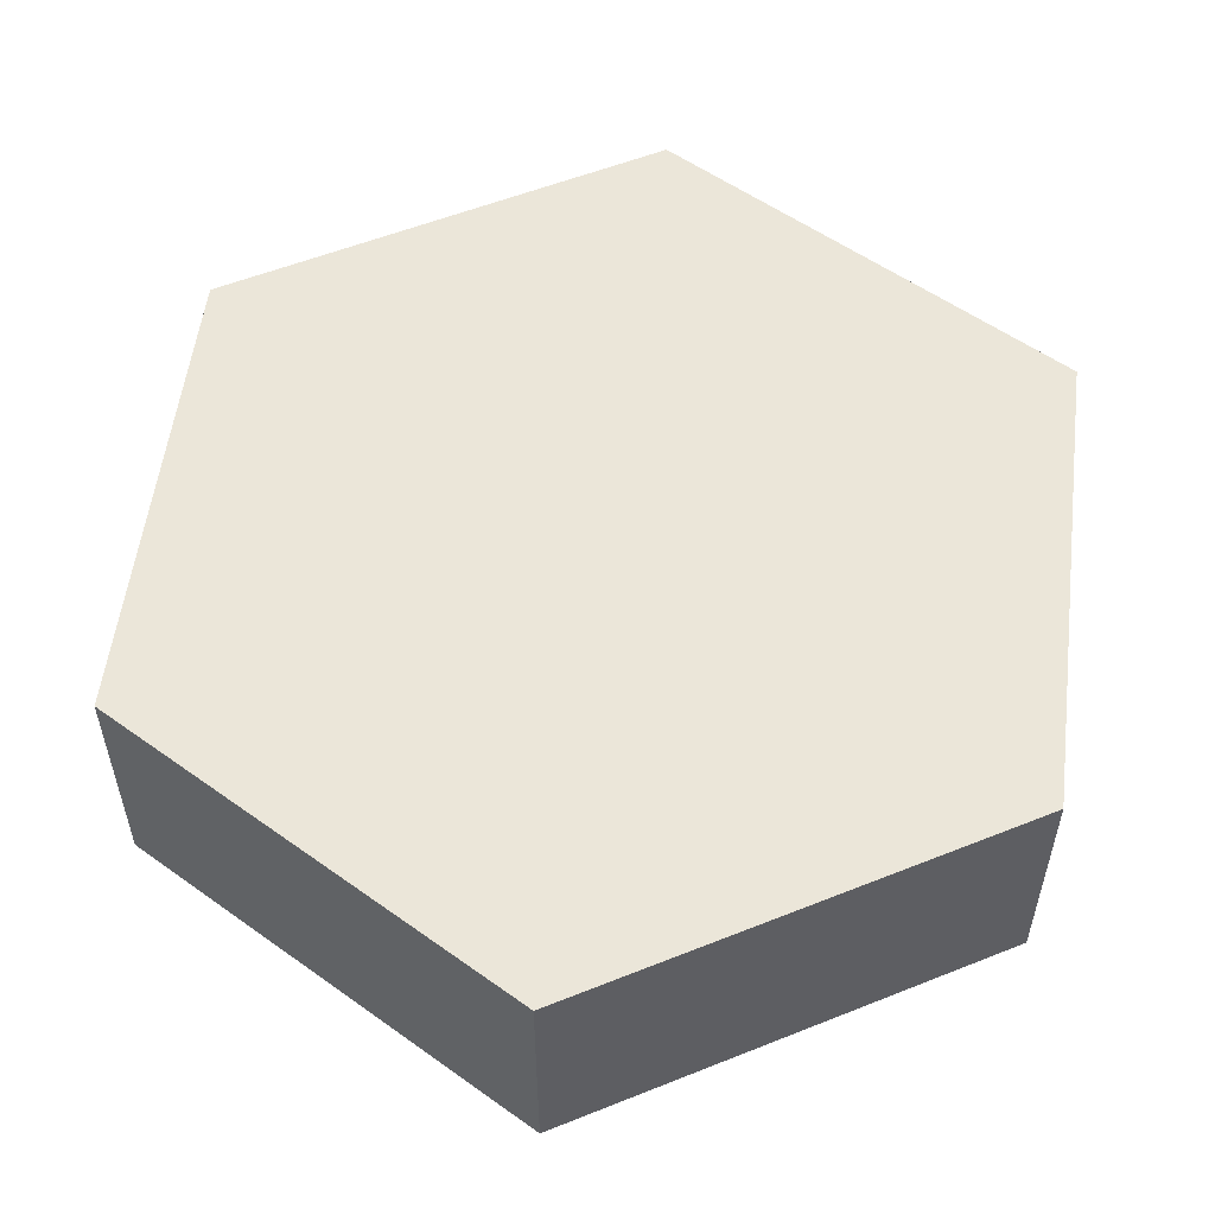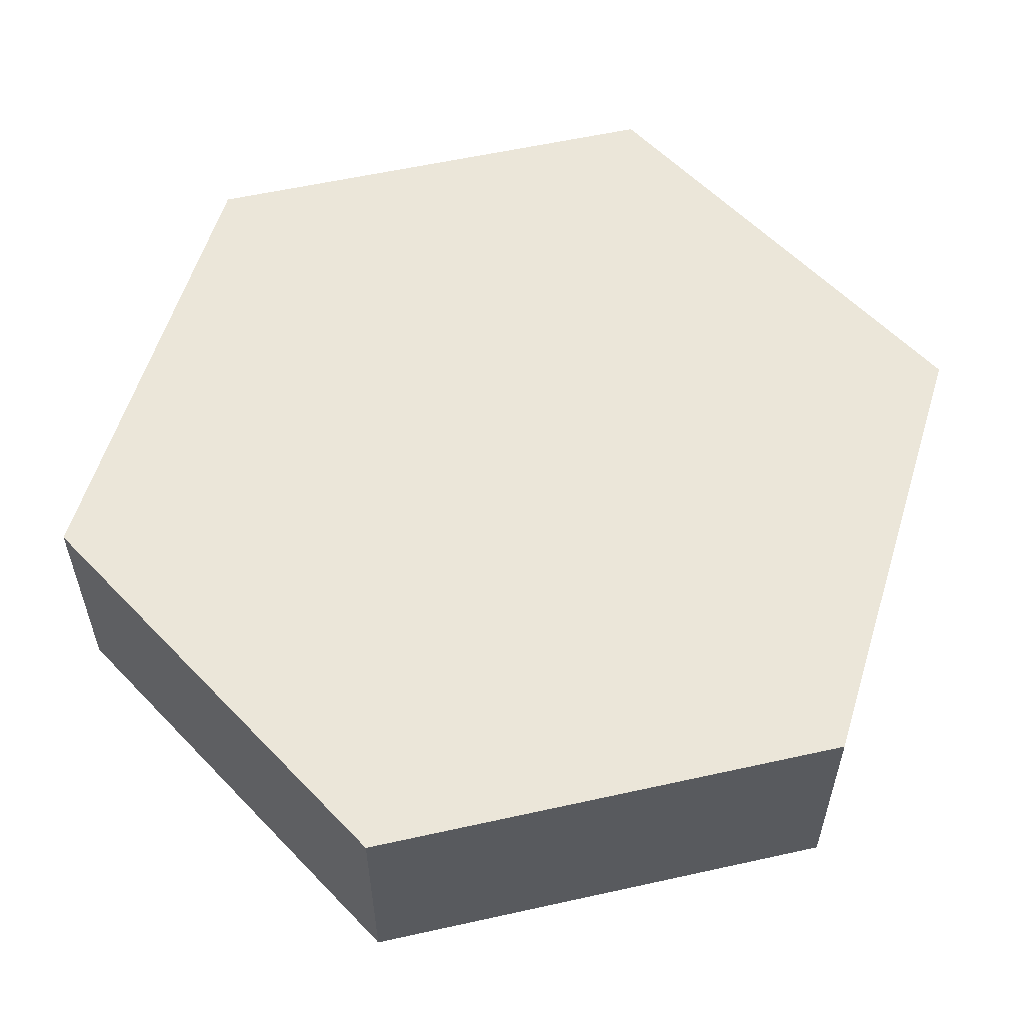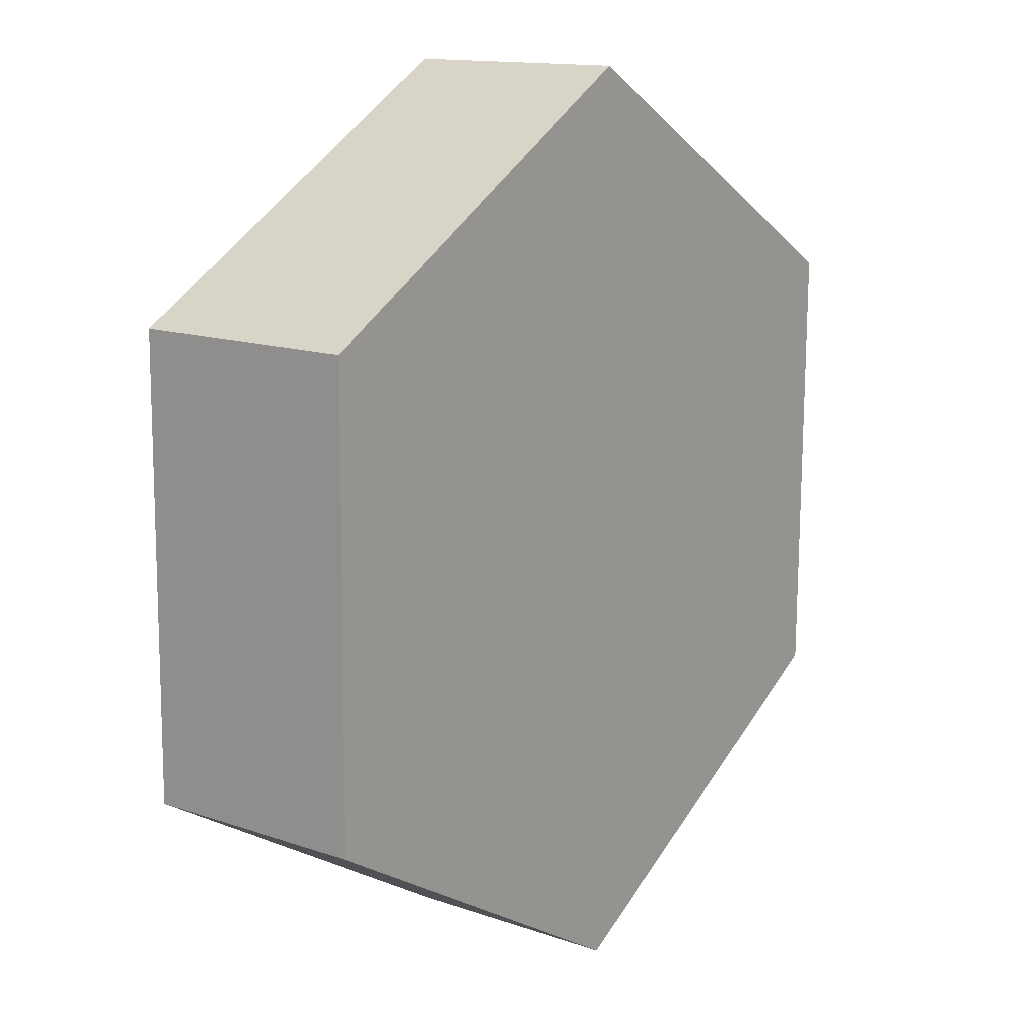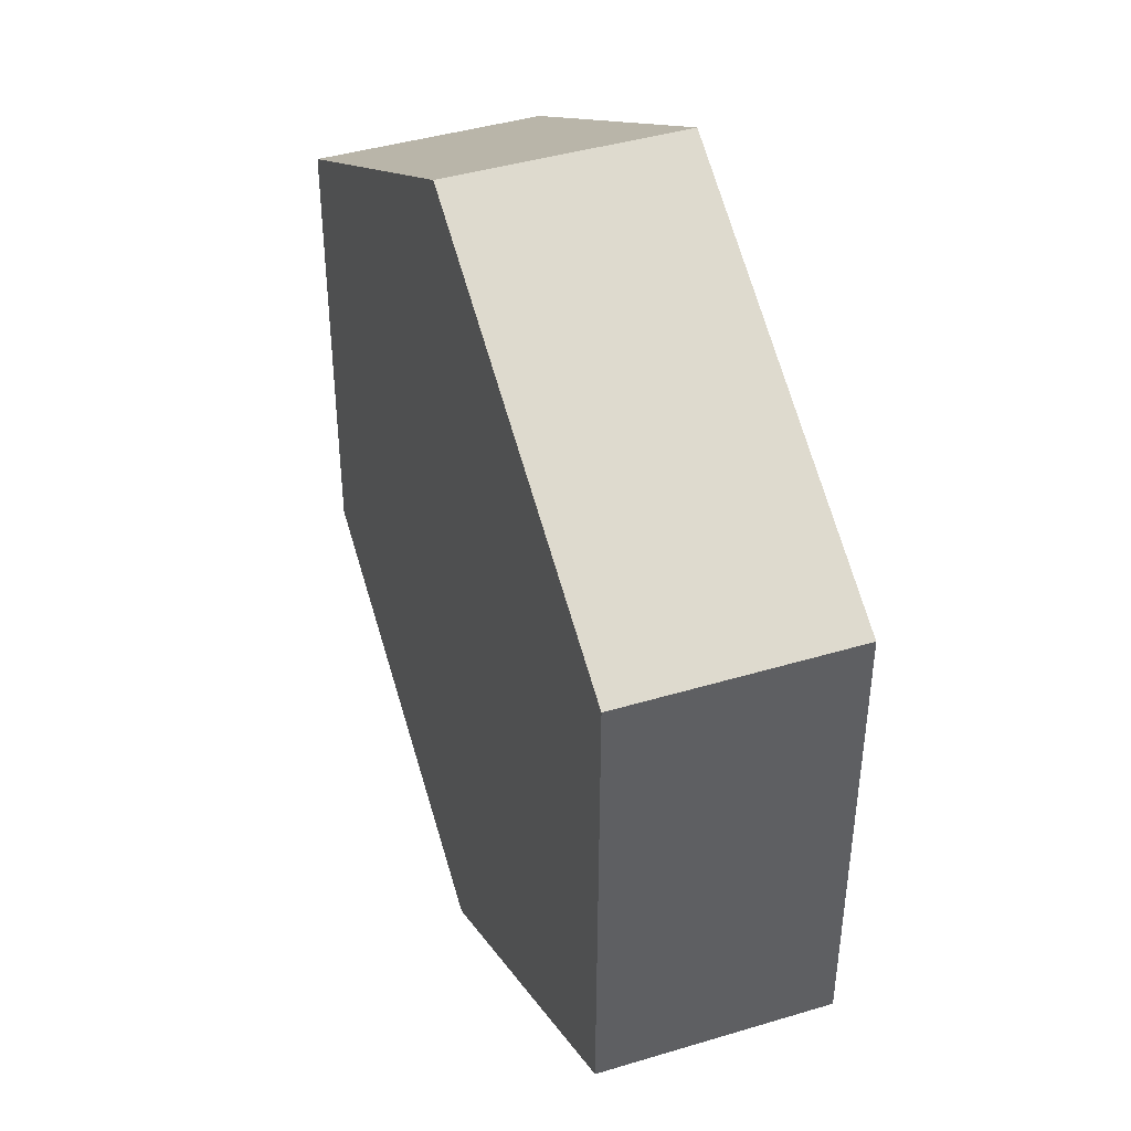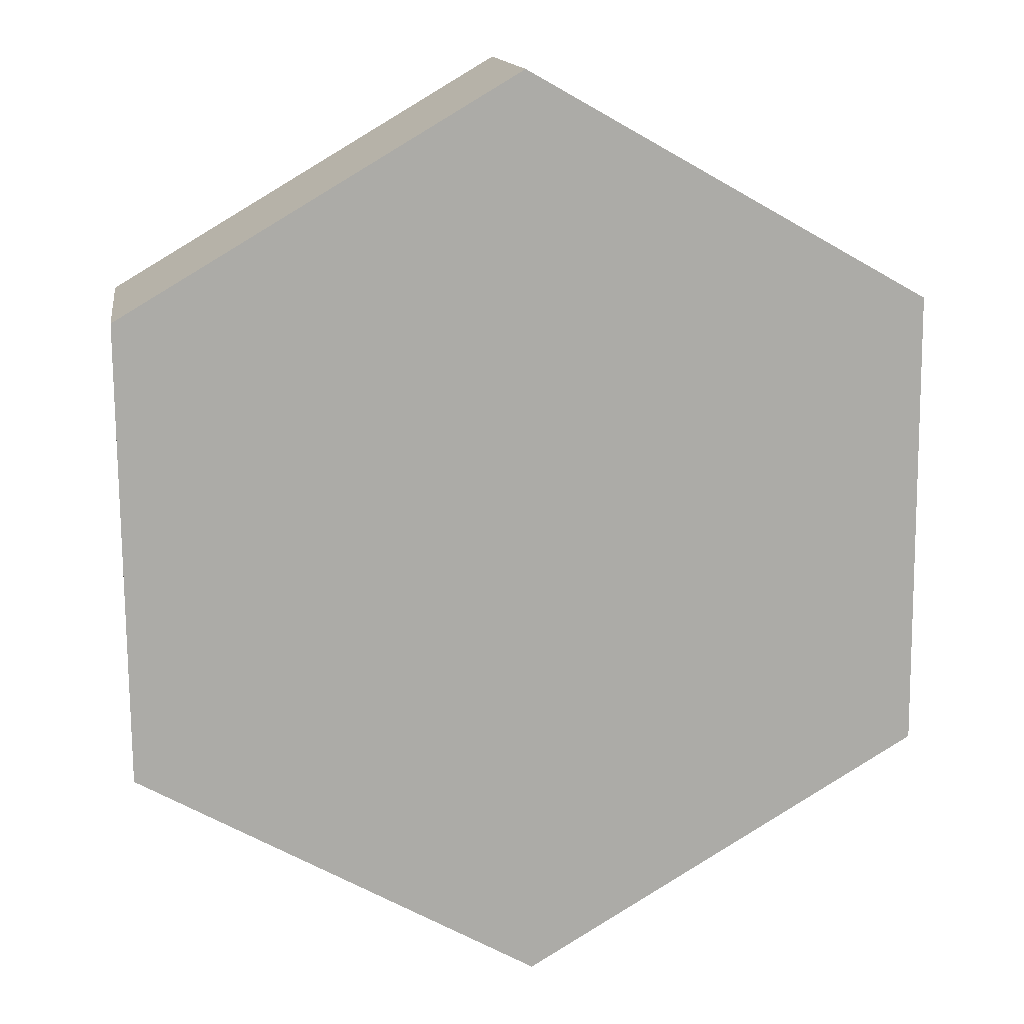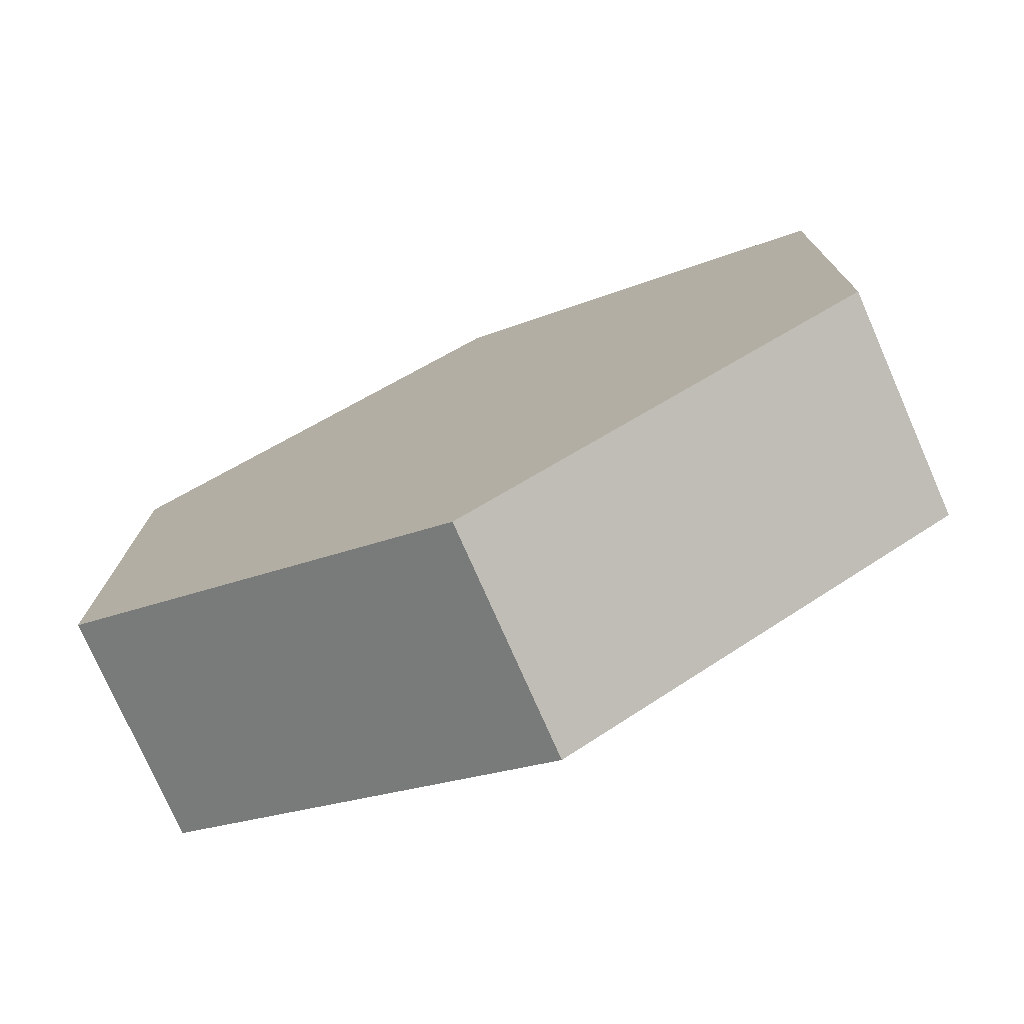
<metadata>
{"format":"obj","ext":"obj","renderer":"f3d","projection":"perspective","resolution":1024,"background":"white","views":[{"elev":55.2,"azim":-113.4,"up":"+Y"},{"elev":57.4,"azim":136.5,"up":"+Y"},{"elev":13.9,"azim":127.2,"up":"+Z"},{"elev":42.3,"azim":-109.8,"up":"+Z"},{"elev":14.1,"azim":-8.4,"up":"+Z"},{"elev":-76.3,"azim":-156.3,"up":"+Z"}]}
</metadata>
<code>
v -0.003343 0 0.4
v 0.3447 0 0.2029
v 0.3447 0.2 0.2029
v -0.003343 0.2 0.4
v -0.3481 0 0.1971
v -0.003343 0 0.4
v -0.003343 0.2 0.4
v -0.3481 0.2 0.1971
v -0.3447 0 -0.2029
v -0.3481 0 0.1971
v -0.3481 0.2 0.1971
v -0.3447 0.2 -0.2029
v 0.003343 0 -0.4
v -0.3447 0 -0.2029
v -0.3447 0.2 -0.2029
v 0.003343 0.2 -0.4
v 0.3481 0 -0.1971
v 0.003343 0 -0.4
v 0.003343 0.2 -0.4
v 0.3481 0.2 -0.1971
v 0.3447 0 0.2029
v 0.3481 0 -0.1971
v 0.3481 0.2 -0.1971
v 0.3447 0.2 0.2029
v 0.3447 0.2 0.2029
v 0.3481 0.2 -0.1971
v 0.003343 0.2 -0.4
v -0.3447 0.2 -0.2029
v -0.3481 0.2 0.1971
v -0.003343 0.2 0.4
v 0.3481 0 -0.1971
v 0.3447 0 0.2029
v -0.003343 0 0.4
v -0.3481 0 0.1971
v -0.3447 0 -0.2029
v 0.003343 0 -0.4
g afad5268-e2bf-11ea-afaa-54bf646e7e1f
f 1 2 4
f 4 2 3
g afae63cc-e2bf-11ea-af5f-54bf646e7e1f
f 5 6 8
f 8 6 7
g afaf7564-e2bf-11ea-b056-54bf646e7e1f
f 9 10 12
f 12 10 11
g afb0ade2-e2bf-11ea-ac65-54bf646e7e1f
f 13 14 16
f 16 14 15
g afb1e676-e2bf-11ea-aa2b-54bf646e7e1f
f 17 18 20
f 20 18 19
g afb31eee-e2bf-11ea-9b75-54bf646e7e1f
f 21 22 24
f 24 22 23
g afb4307e-e2bf-11ea-b9b0-54bf646e7e1f
f 26 27 25
f 25 27 30
f 30 27 28
f 30 28 29
g afb5902c-e2bf-11ea-b515-54bf646e7e1f
f 31 32 36
f 36 32 33
f 36 33 35
f 35 33 34

</code>
